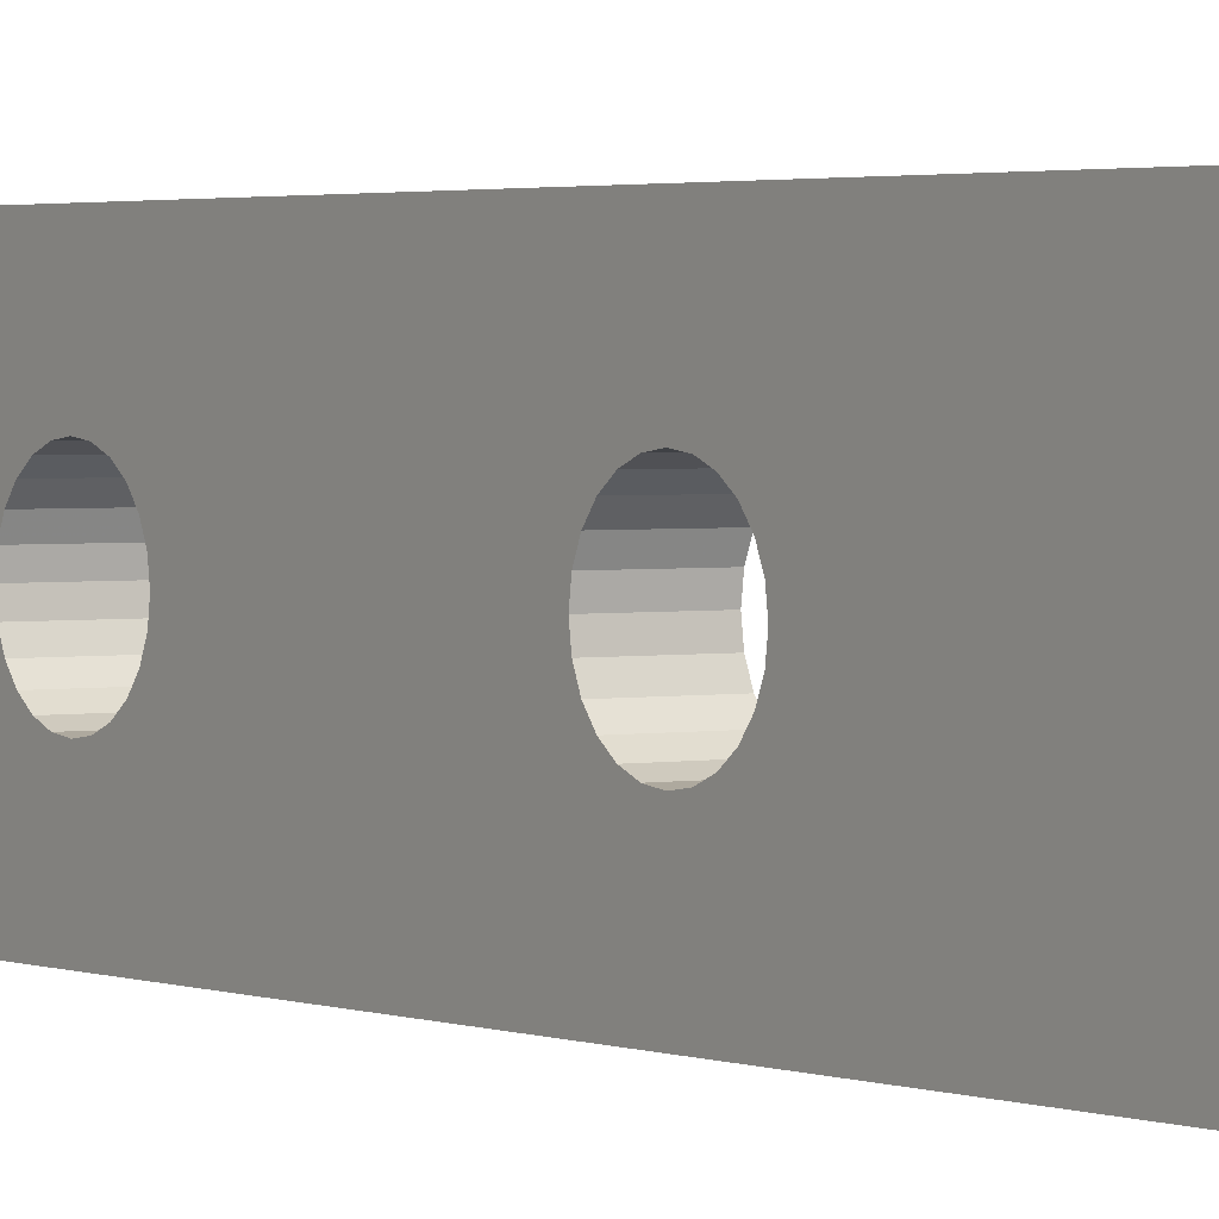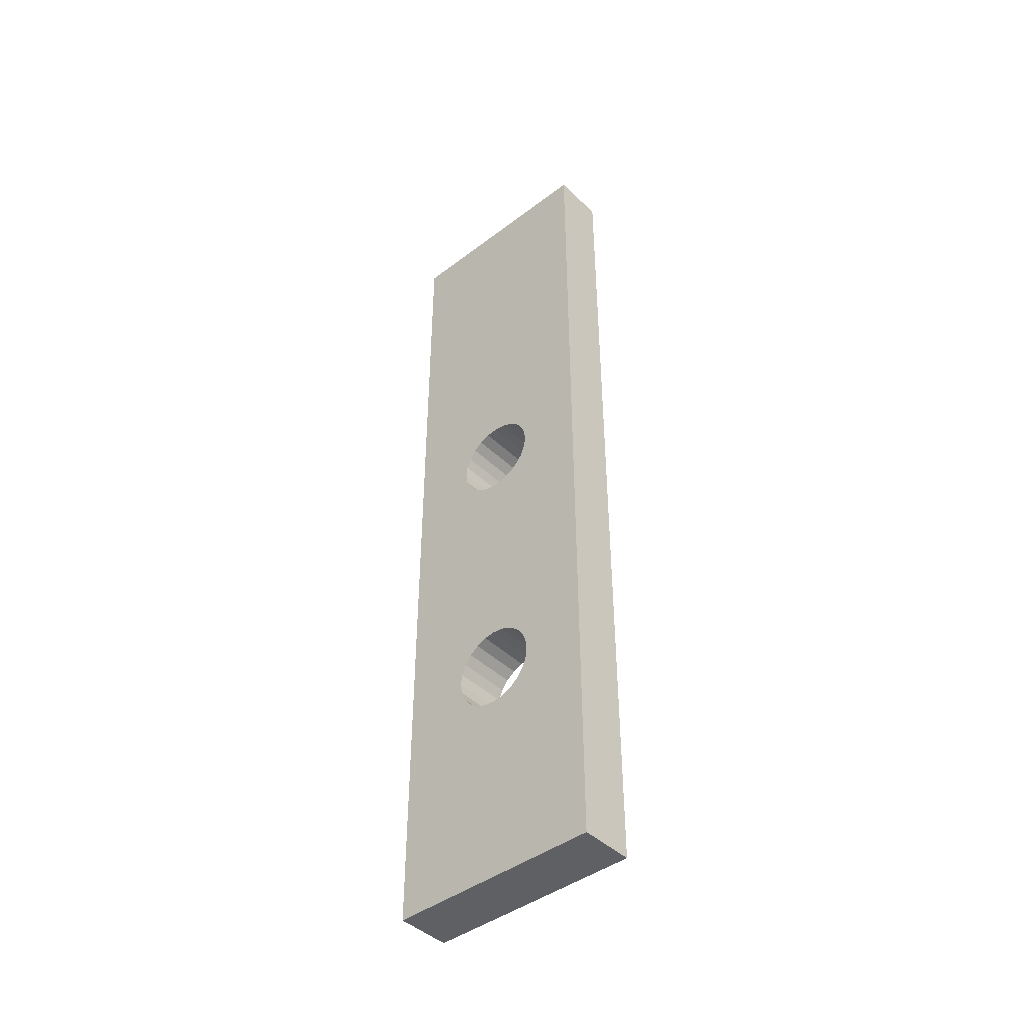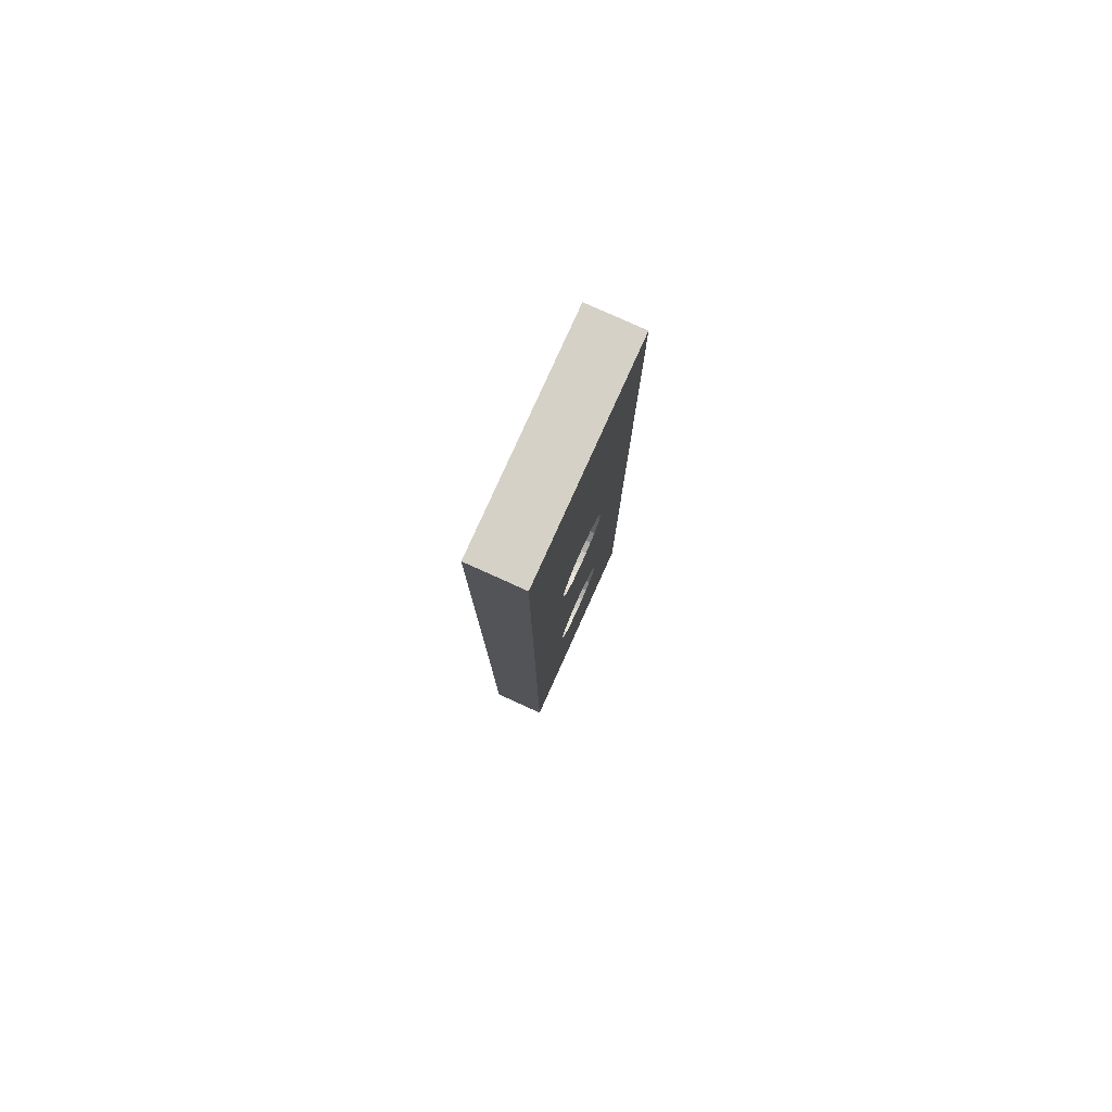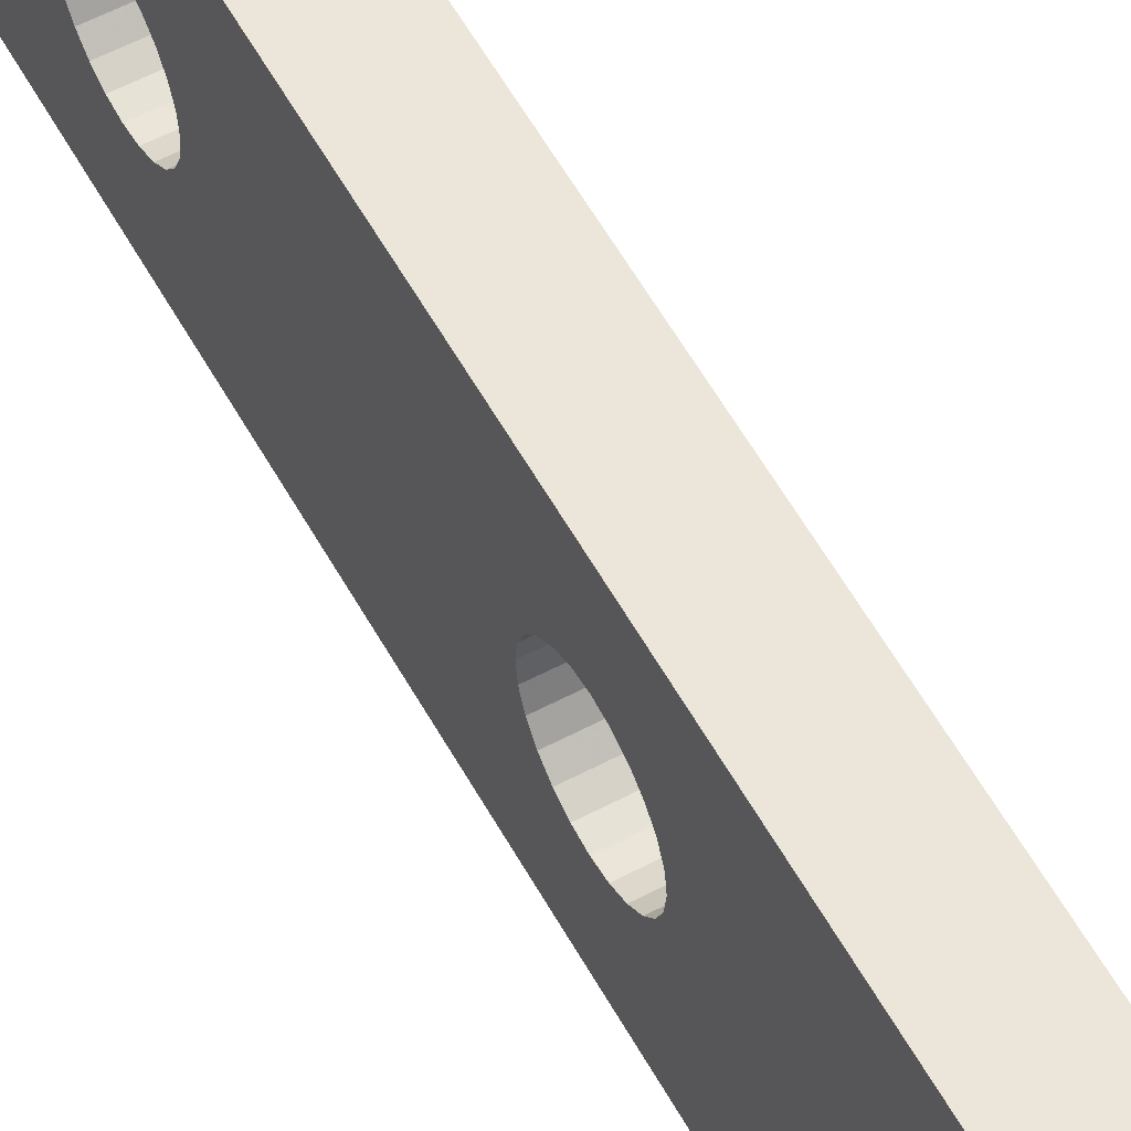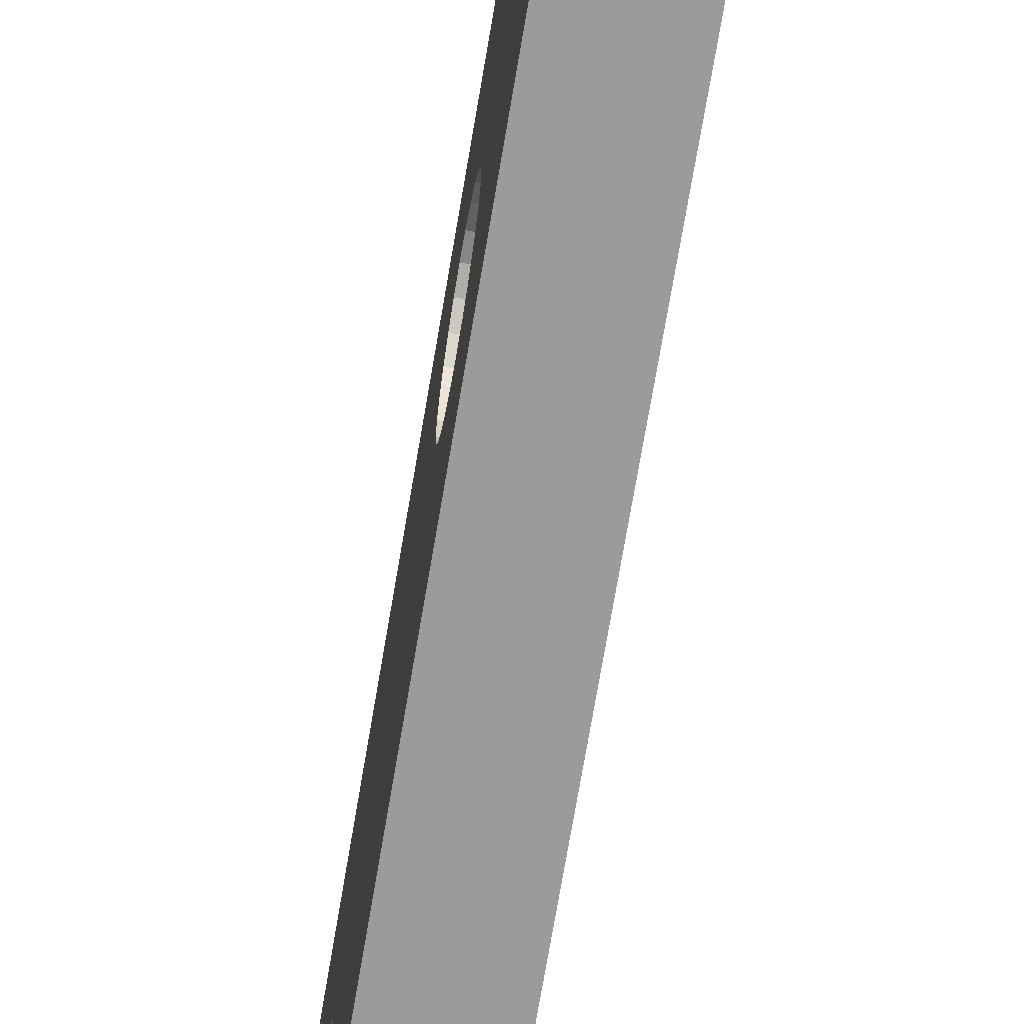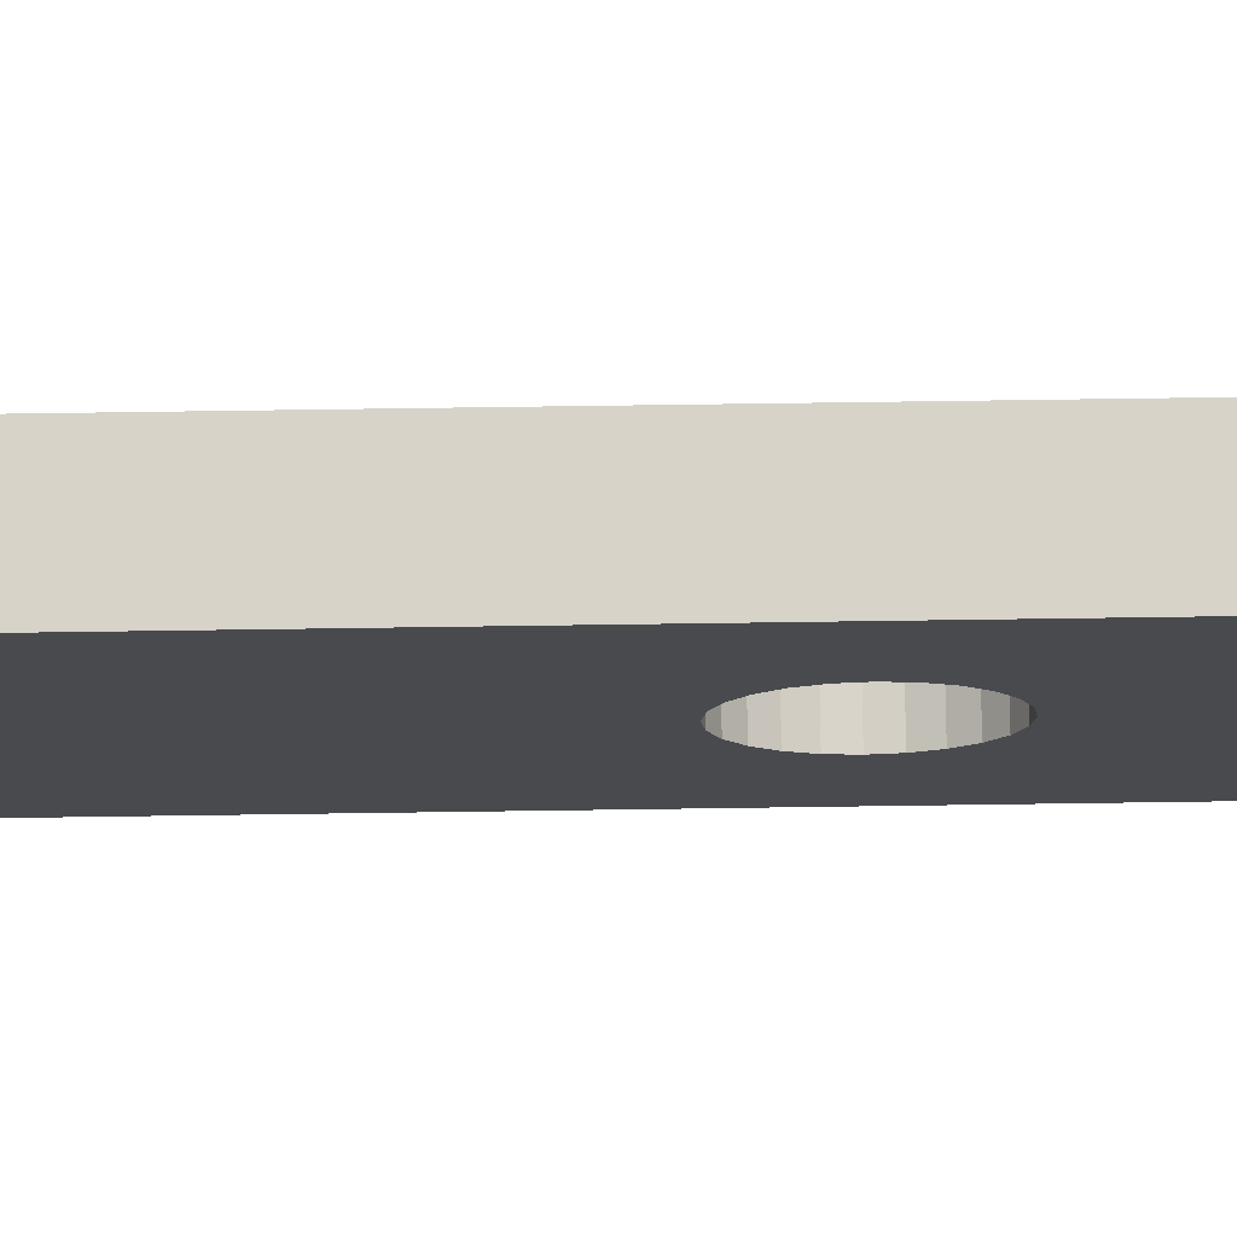
<metadata>
{"format":"obj","ext":"obj","renderer":"f3d","projection":"perspective","resolution":1024,"background":"white","views":[{"elev":2.1,"azim":-35.1,"up":"+Y"},{"elev":-43.6,"azim":-48.3,"up":"+Z"},{"elev":79.7,"azim":24.3,"up":"+Z"},{"elev":57.3,"azim":-28.8,"up":"+Y"},{"elev":-69.8,"azim":-9.5,"up":"+Y"},{"elev":76.7,"azim":-90.8,"up":"+Y"}]}
</metadata>
<code>
g MeshBody10
v 0.5046 0.5104 0.3596
v 0.5046 0.5065 0.3601
v 0.5046 0.5029 0.3616
v 0.5046 0.4998 0.364
v 0.5046 0.4974 0.3671
v 0.5046 0.4959 0.3708
v 0.5046 0.4954 0.3746
v 0.5046 0.4959 0.3785
v 0.5046 0.4974 0.3822
v 0.5046 0.4998 0.3853
v 0.5046 0.5029 0.3877
v 0.5046 0.5065 0.3892
v 0.5046 0.5104 0.3897
v 0.5046 0.5143 0.3892
v 0.5046 0.5179 0.3877
v 0.5046 0.5211 0.3853
v 0.5046 0.5234 0.3822
v 0.5046 0.5249 0.3785
v 0.5046 0.5255 0.3746
v 0.5046 0.5249 0.3708
v 0.5046 0.5234 0.3671
v 0.5046 0.5211 0.364
v 0.5046 0.5179 0.3616
v 0.5046 0.5143 0.3601
v 0.5237 0.5104 0.3596
v 0.5237 0.5143 0.3601
v 0.5237 0.5179 0.3616
v 0.5237 0.5211 0.364
v 0.5237 0.5234 0.3671
v 0.5237 0.5249 0.3708
v 0.5237 0.5255 0.3746
v 0.5237 0.5249 0.3785
v 0.5237 0.5234 0.3822
v 0.5237 0.5211 0.3853
v 0.5237 0.5179 0.3877
v 0.5237 0.5143 0.3892
v 0.5237 0.5104 0.3897
v 0.5237 0.5065 0.3892
v 0.5237 0.5029 0.3877
v 0.5237 0.4998 0.3853
v 0.5237 0.4974 0.3822
v 0.5237 0.4959 0.3785
v 0.5237 0.4954 0.3746
v 0.5237 0.4959 0.3708
v 0.5237 0.4974 0.3671
v 0.5237 0.4998 0.364
v 0.5237 0.5029 0.3616
v 0.5237 0.5065 0.3601
v 0.5046 0.5104 0.4612
v 0.5046 0.5065 0.4617
v 0.5046 0.5029 0.4632
v 0.5046 0.4998 0.4656
v 0.5046 0.4974 0.4687
v 0.5046 0.4959 0.4724
v 0.5046 0.4954 0.4763
v 0.5046 0.4959 0.4801
v 0.5046 0.4974 0.4838
v 0.5046 0.4998 0.4869
v 0.5046 0.5029 0.4893
v 0.5046 0.5065 0.4908
v 0.5046 0.5104 0.4913
v 0.5046 0.5143 0.4908
v 0.5046 0.5179 0.4893
v 0.5046 0.5211 0.4869
v 0.5046 0.5234 0.4838
v 0.5046 0.5249 0.4801
v 0.5046 0.5255 0.4763
v 0.5046 0.5249 0.4724
v 0.5046 0.5234 0.4687
v 0.5046 0.5211 0.4656
v 0.5046 0.5179 0.4632
v 0.5046 0.5143 0.4617
v 0.5237 0.5104 0.4612
v 0.5237 0.5143 0.4617
v 0.5237 0.5179 0.4632
v 0.5237 0.5211 0.4656
v 0.5237 0.5234 0.4687
v 0.5237 0.5249 0.4724
v 0.5237 0.5255 0.4763
v 0.5237 0.5249 0.4801
v 0.5237 0.5234 0.4838
v 0.5237 0.5211 0.4869
v 0.5237 0.5179 0.4893
v 0.5237 0.5143 0.4908
v 0.5237 0.5104 0.4913
v 0.5237 0.5065 0.4908
v 0.5237 0.5029 0.4893
v 0.5237 0.4998 0.4869
v 0.5237 0.4974 0.4838
v 0.5237 0.4959 0.4801
v 0.5237 0.4954 0.4763
v 0.5237 0.4959 0.4724
v 0.5237 0.4974 0.4687
v 0.5237 0.4998 0.4656
v 0.5237 0.5029 0.4632
v 0.5237 0.5065 0.4617
v 0.5237 0.4723 0.2921
v 0.5237 0.4723 0.6159
v 0.5046 0.4723 0.6159
v 0.5046 0.4723 0.2921
v 0.5237 0.5485 0.6159
v 0.5046 0.5485 0.6159
v 0.5237 0.5485 0.2921
v 0.5046 0.5485 0.2921
f 2 48 1
f 1 48 25
f 1 25 24
f 24 25 26
f 24 26 23
f 23 26 27
f 23 27 22
f 22 27 28
f 22 28 21
f 21 28 29
f 21 29 20
f 20 29 30
f 20 30 19
f 19 30 31
f 19 31 18
f 18 31 32
f 18 32 17
f 17 32 33
f 17 33 16
f 16 33 34
f 16 34 15
f 15 34 35
f 15 35 14
f 14 35 36
f 14 36 13
f 13 36 37
f 13 37 12
f 12 37 38
f 12 38 11
f 11 38 39
f 11 39 10
f 10 39 40
f 10 40 9
f 9 40 41
f 9 41 8
f 8 41 42
f 8 42 7
f 7 42 43
f 7 43 6
f 6 43 44
f 6 44 5
f 5 44 45
f 5 45 4
f 4 45 46
f 4 46 3
f 3 46 47
f 3 47 2
f 2 47 48
f 50 96 49
f 49 96 73
f 49 73 72
f 72 73 74
f 72 74 71
f 71 74 75
f 71 75 70
f 70 75 76
f 70 76 69
f 69 76 77
f 69 77 68
f 68 77 78
f 68 78 67
f 67 78 79
f 67 79 66
f 66 79 80
f 66 80 65
f 65 80 81
f 65 81 64
f 64 81 82
f 64 82 63
f 63 82 83
f 63 83 62
f 62 83 84
f 62 84 61
f 61 84 85
f 61 85 60
f 60 85 86
f 60 86 59
f 59 86 87
f 59 87 58
f 58 87 88
f 58 88 57
f 57 88 89
f 57 89 56
f 56 89 90
f 56 90 55
f 55 90 91
f 55 91 54
f 54 91 92
f 54 92 53
f 53 92 93
f 53 93 52
f 52 93 94
f 52 94 51
f 51 94 95
f 51 95 50
f 50 95 96
f 97 98 100
f 100 98 99
f 98 101 99
f 99 101 102
f 101 103 102
f 102 103 104
f 103 97 104
f 104 97 100
f 99 55 100
f 100 55 7
f 100 7 6
f 102 61 99
f 99 61 60
f 99 60 59
f 104 67 102
f 102 67 66
f 102 66 65
f 100 1 104
f 104 1 24
f 104 24 23
f 23 22 104
f 104 22 21
f 104 21 20
f 20 19 104
f 104 19 67
f 67 19 68
f 68 19 18
f 68 18 69
f 69 18 17
f 69 17 70
f 70 17 16
f 70 16 71
f 71 16 15
f 71 15 72
f 72 15 14
f 72 14 49
f 49 14 13
f 49 13 50
f 50 13 12
f 50 12 51
f 51 12 11
f 51 11 52
f 52 11 10
f 52 10 53
f 53 10 9
f 53 9 54
f 54 9 8
f 54 8 55
f 55 8 7
f 6 5 100
f 100 5 4
f 100 4 3
f 3 2 100
f 100 2 1
f 65 64 102
f 102 64 63
f 102 63 62
f 62 61 102
f 59 58 99
f 99 58 57
f 99 57 56
f 56 55 99
f 97 91 98
f 98 91 90
f 98 90 89
f 103 25 97
f 97 25 48
f 97 48 47
f 101 79 103
f 103 79 31
f 103 31 30
f 98 85 101
f 101 85 84
f 101 84 83
f 47 46 97
f 97 46 45
f 97 45 44
f 44 43 97
f 97 43 91
f 91 43 92
f 92 43 42
f 92 42 93
f 93 42 41
f 93 41 94
f 94 41 40
f 94 40 95
f 95 40 39
f 95 39 96
f 96 39 38
f 96 38 73
f 73 38 37
f 73 37 74
f 74 37 36
f 74 36 75
f 75 36 35
f 75 35 76
f 76 35 34
f 76 34 77
f 77 34 33
f 77 33 78
f 78 33 32
f 78 32 79
f 79 32 31
f 30 29 103
f 103 29 28
f 103 28 27
f 27 26 103
f 103 26 25
f 89 88 98
f 98 88 87
f 98 87 86
f 86 85 98
f 83 82 101
f 101 82 81
f 101 81 80
f 80 79 101

</code>
